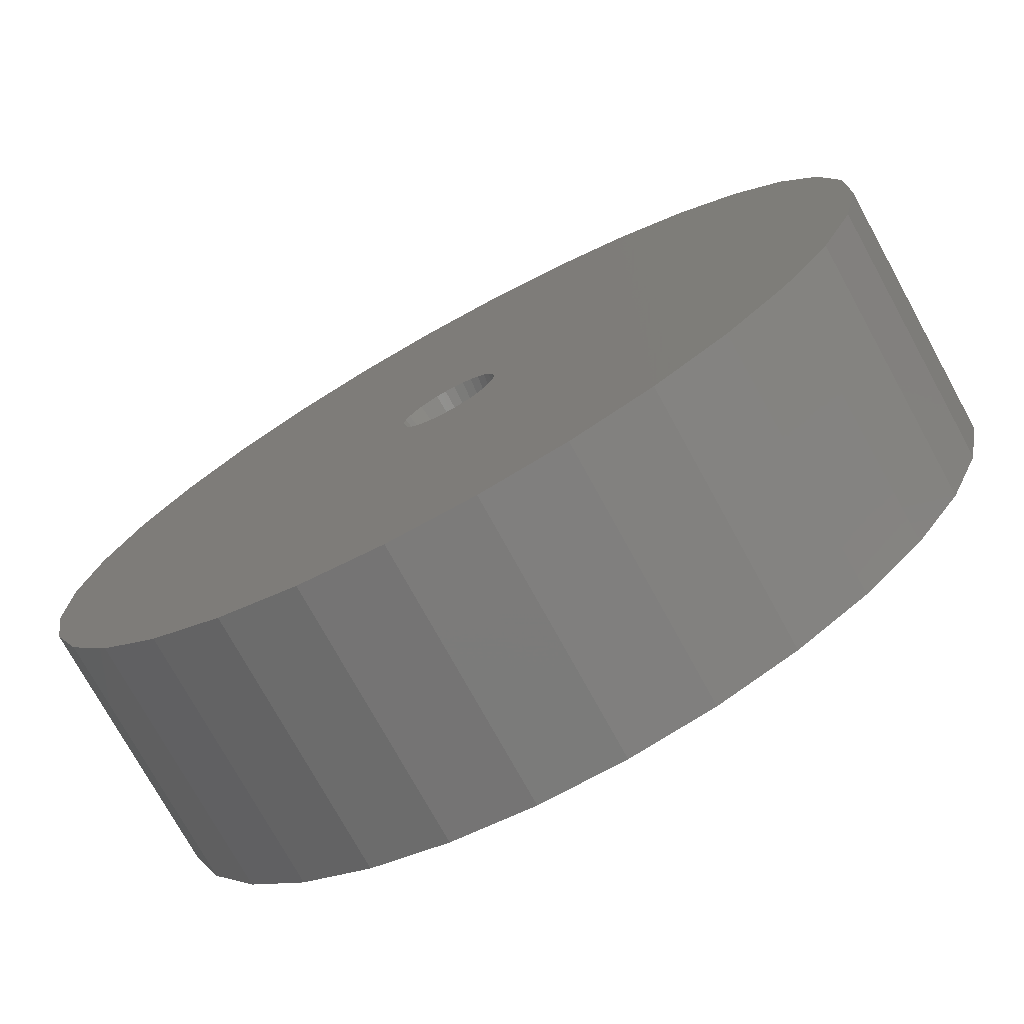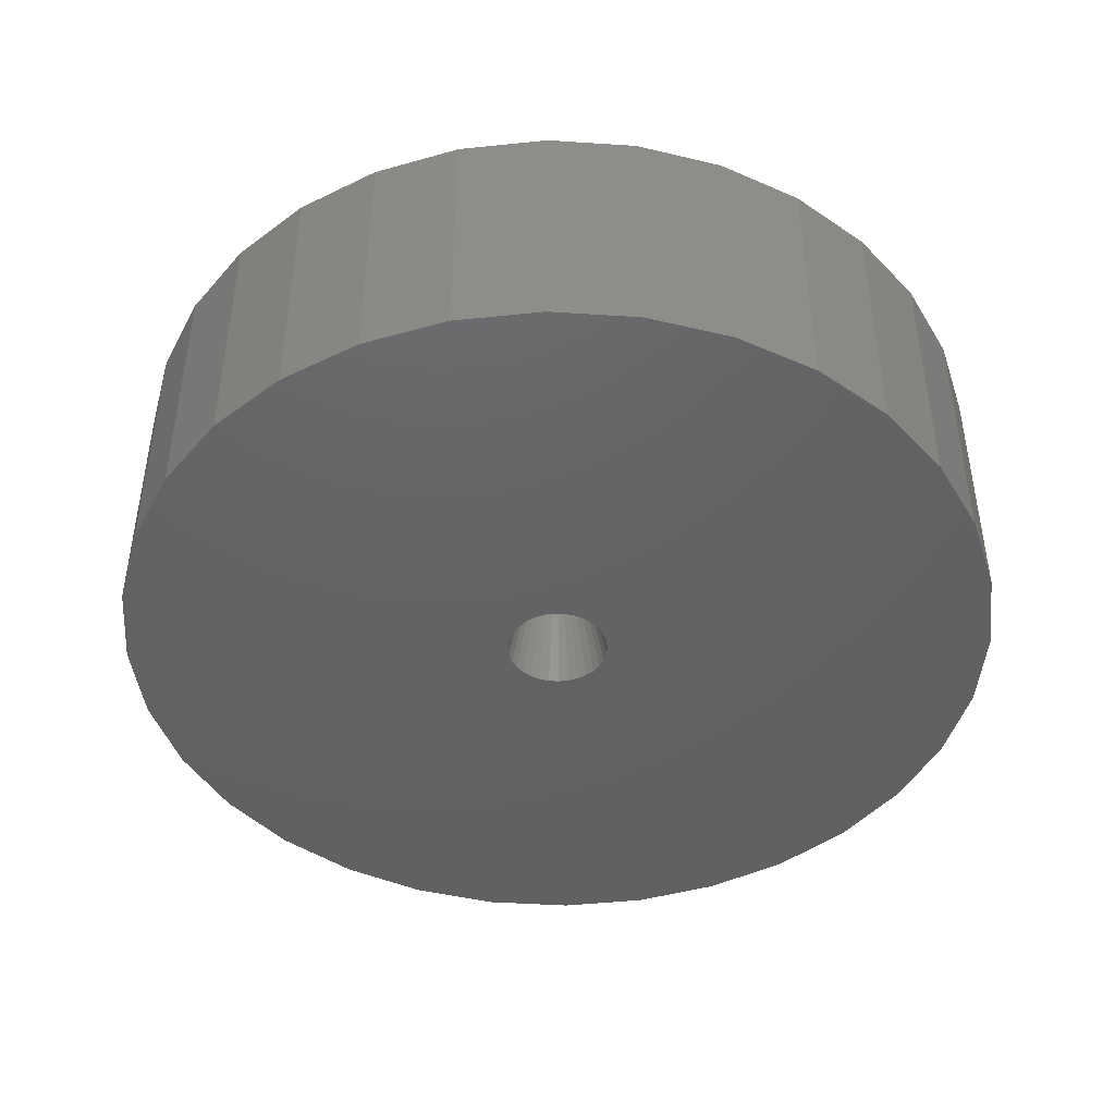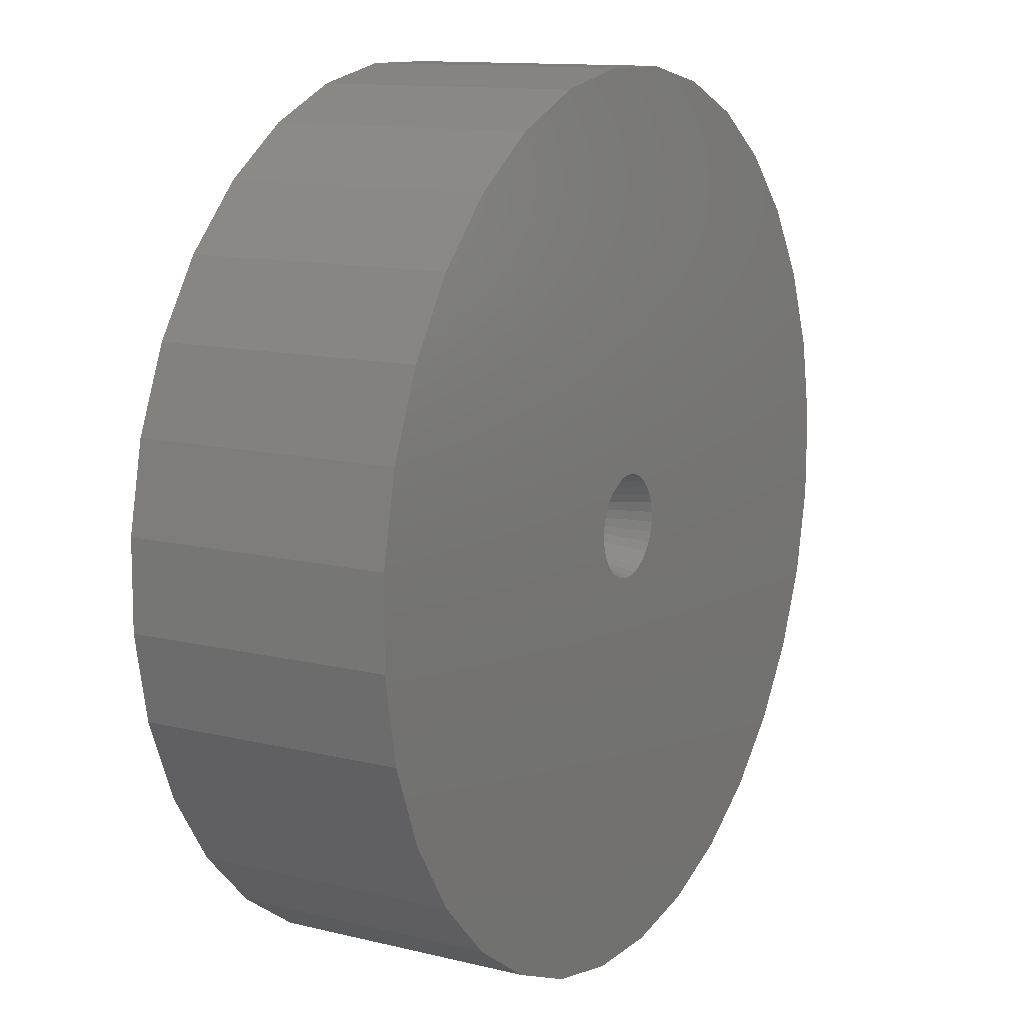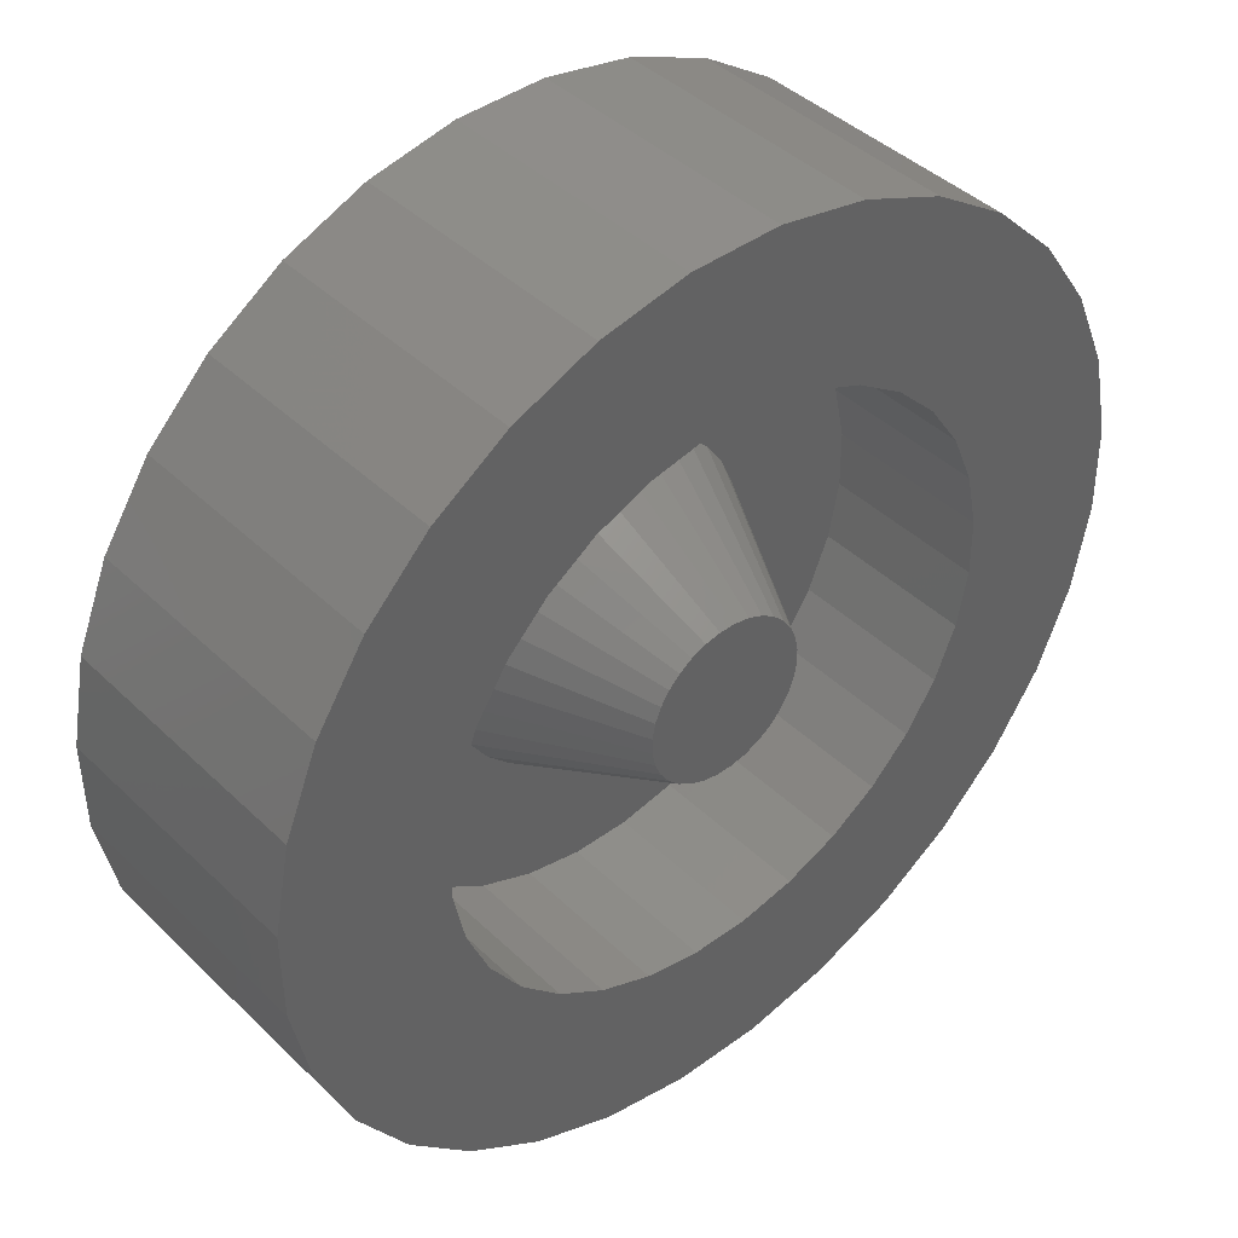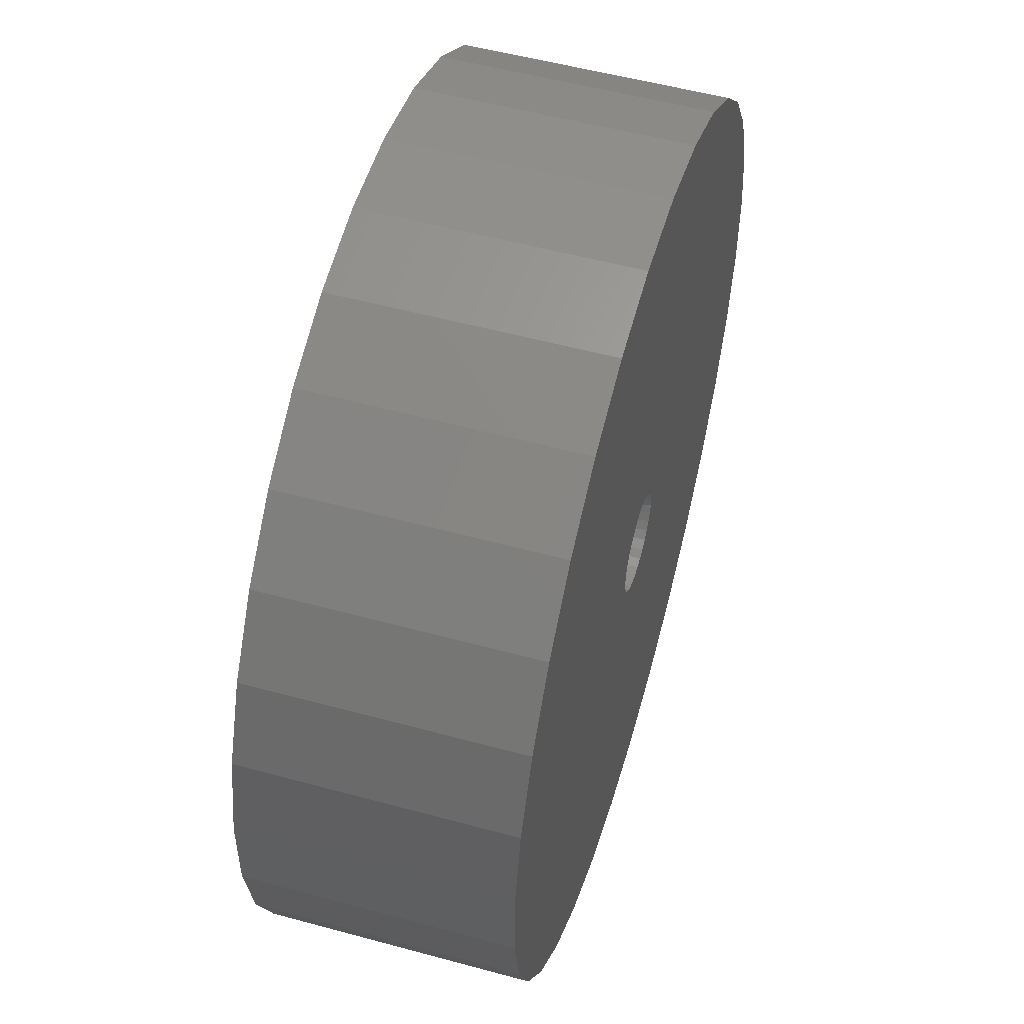
<metadata>
{"format":"stl","ext":"stl","renderer":"f3d","projection":"perspective","resolution":1024,"background":"white","views":[{"elev":-74.9,"azim":-151.2,"up":"+Y"},{"elev":-44.7,"azim":-161.3,"up":"+Z"},{"elev":12.4,"azim":119.7,"up":"+Y"},{"elev":41.9,"azim":-41.1,"up":"+Y"},{"elev":53.6,"azim":106.2,"up":"+Y"}]}
</metadata>
<code>
# stl→obj: 225 verts, 446 faces
v 0.002735 0.2338 0.1016
v -0.003294 0.2337 0.1016
v -0.009196 0.2325 0.1016
v 0.008659 0.2326 0.1016
v 0.01425 0.2304 0.1016
v -0.01973 0.2267 0.1016
v 0.01929 0.2271 0.1016
v -0.02395 0.2224 0.1016
v 0.0236 0.2229 0.1016
v -0.02726 0.2174 0.1016
v 0.02699 0.2179 0.1016
v -0.02951 0.2118 0.1016
v 0.02935 0.2123 0.1016
v -0.03063 0.2059 0.1016
v 0.03063 0.2004 0.1016
v -0.03058 0.1998 0.1016
v -0.02935 0.1939 0.1016
v 0.02951 0.1945 0.1016
v -0.02699 0.1884 0.1016
v 0.02726 0.1889 0.1016
v -0.0236 0.1834 0.1016
v 0.02395 0.1838 0.1016
v -0.01929 0.1792 0.1016
v 0.01973 0.1795 0.1016
v -0.01425 0.1759 0.1016
v 0.009196 0.1738 0.1016
v -0.008659 0.1736 0.1016
v -0.002735 0.1725 0.1016
v 0.003294 0.1725 0.1016
v 0.01475 0.1761 0.1016
v -0.01475 0.2301 0.1016
v 0.03058 0.2064 0.1016
v -0.0479 0.2417 0.04005
v -0.1059 0.2342 0.04005
v -0.05451 0.2316 0.04005
v -0.1053 0.1701 0.04005
v -0.05398 0.1736 0.04005
v -0.0587 0.1847 0.04005
v -0.04719 0.1637 0.04005
v -0.09685 0.1502 0.04005
v -0.03859 0.1552 0.04005
v -0.0285 0.1486 0.04005
v 0.08467 0.2739 0.04005
v 0.01732 0.2621 0.04005
v 0.0285 0.2576 0.04005
v 0.09685 0.256 0.04005
v 0.03859 0.251 0.04005
v 0.04719 0.2426 0.04005
v 0.1053 0.2361 0.04005
v 0.05398 0.2326 0.04005
v 0.0587 0.2215 0.04005
v 0.1059 0.1721 0.04005
v 0.05451 0.1746 0.04005
v 0.0479 0.1645 0.04005
v 0.0978 0.152 0.04005
v 0.03946 0.1559 0.04005
v 0.02949 0.1491 0.04005
v 0.01839 0.1444 0.04005
v 0.08595 0.1339 0.04005
v 0.006588 0.142 0.04005
v -0.00547 0.1419 0.04005
v -0.009815 0.0932 0.04005
v 0.01182 0.0934 0.04005
v 0.033 0.09781 0.04005
v 0.05291 0.1063 0.04005
v 0.07079 0.1185 0.04005
v -0.006588 0.2643 0.04005
v 0.00547 0.2644 0.04005
v 0.009815 0.313 0.04005
v -0.01182 0.3129 0.04005
v -0.033 0.3084 0.04005
v -0.05291 0.3 0.04005
v -0.07079 0.2878 0.04005
v -0.08595 0.2724 0.04005
v -0.0978 0.2543 0.04005
v -0.02949 0.2571 0.04005
v -0.01839 0.2618 0.04005
v -0.03946 0.2503 0.04005
v -0.08467 0.1323 0.04005
v -0.06923 0.1172 0.04005
v -0.05113 0.1053 0.04005
v -0.03107 0.09723 0.04005
v -0.01732 0.1441 0.04005
v 0.06923 0.2891 0.04005
v 0.05113 0.3009 0.04005
v 0.03107 0.309 0.04005
v -0.1097 0.1913 0.04005
v -0.06116 0.1965 0.04005
v -0.1099 0.2129 0.04005
v -0.06127 0.2086 0.04005
v -0.05902 0.2204 0.04005
v 0.1097 0.2149 0.04005
v 0.06116 0.2097 0.04005
v 0.1099 0.1933 0.04005
v 0.06127 0.1977 0.04005
v 0.05902 0.1858 0.04005
v 0.0824 0.05229 0.1016
v 0.01182 0.0934 0.1016
v 0.05139 0.03911 0.1016
v 0.1102 0.07126 0.1016
v 0.05291 0.1063 0.1016
v 0.1339 0.09531 0.1016
v 0.07079 0.1185 0.1016
v 0.033 0.09781 0.1016
v 0.01841 0.03224 0.1016
v 0.01529 0.3743 0.1016
v 0.009815 0.313 0.1016
v 0.04839 0.368 0.1016
v -0.1059 0.2342 0.1016
v -0.1712 0.2184 0.1016
v -0.1099 0.2129 0.1016
v 0.07963 0.3554 0.1016
v 0.1078 0.337 0.1016
v 0.1508 0.2855 0.1016
v 0.06923 0.2891 0.1016
v 0.08467 0.2739 0.1016
v 0.1523 0.1235 0.1016
v -0.01182 0.3129 0.1016
v -0.01841 0.374 0.1016
v -0.05139 0.3671 0.1016
v -0.0824 0.354 0.1016
v -0.1102 0.335 0.1016
v -0.1339 0.3109 0.1016
v -0.1523 0.2828 0.1016
v -0.07079 0.2878 0.1016
v -0.05291 0.3 0.1016
v -0.033 0.3084 0.1016
v -0.1319 0.09288 0.1016
v -0.1078 0.06927 0.1016
v -0.009815 0.0932 0.1016
v -0.03107 0.09723 0.1016
v -0.05113 0.1053 0.1016
v -0.06923 0.1172 0.1016
v -0.1508 0.1207 0.1016
v -0.07963 0.05081 0.1016
v -0.04839 0.0382 0.1016
v -0.01529 0.03193 0.1016
v 0.1319 0.3134 0.1016
v 0.03107 0.309 0.1016
v 0.05113 0.3009 0.1016
v -0.1649 0.2515 0.1016
v -0.0978 0.2543 0.1016
v -0.08595 0.2724 0.1016
v -0.1097 0.1913 0.1016
v -0.1709 0.1847 0.1016
v -0.1053 0.1701 0.1016
v -0.164 0.1517 0.1016
v -0.09685 0.1502 0.1016
v -0.08467 0.1323 0.1016
v 0.164 0.2545 0.1016
v 0.09685 0.256 0.1016
v 0.1709 0.2215 0.1016
v 0.1053 0.2361 0.1016
v 0.1097 0.2149 0.1016
v 0.1712 0.1878 0.1016
v 0.1099 0.1933 0.1016
v 0.1649 0.1547 0.1016
v 0.1059 0.1721 0.1016
v 0.0978 0.152 0.1016
v 0.08595 0.1339 0.1016
v 0.002131 0.1833 0.0002467
v 0.005951 0.1841 0.0002467
v 0.1649 0.1547 0.0002467
v 0.009541 0.1857 0.0002467
v 0.01248 0.2186 0.0002467
v 0.009221 0.2208 0.0002467
v 0.005603 0.2222 0.0002467
v 0.1523 0.1235 0.0002467
v 0.1339 0.09531 0.0002467
v 0.1102 0.07126 0.0002467
v 0.0824 0.05229 0.0002467
v 0.05139 0.03911 0.0002467
v 0.01841 0.03224 0.0002467
v -0.00177 0.1833 0.0002467
v -0.002131 0.2229 0.0002467
v -0.1649 0.2515 0.0002467
v -0.1523 0.2828 0.0002467
v -0.1339 0.3109 0.0002467
v -0.1102 0.335 0.0002467
v -0.0824 0.354 0.0002467
v -0.05139 0.3671 0.0002467
v -0.01841 0.374 0.0002467
v 0.01529 0.3743 0.0002467
v 0.00177 0.2229 0.0002467
v -0.005951 0.2221 0.0002467
v -0.009541 0.2206 0.0002467
v -0.1712 0.2184 0.0002467
v -0.01277 0.2184 0.0002467
v -0.0155 0.2156 0.0002467
v -0.01764 0.2123 0.0002467
v -0.0191 0.2087 0.0002467
v -0.01982 0.2049 0.0002467
v -0.01979 0.201 0.0002467
v -0.1709 0.1847 0.0002467
v -0.01899 0.1972 0.0002467
v -0.01747 0.1936 0.0002467
v -0.01527 0.1904 0.0002467
v -0.01248 0.1876 0.0002467
v -0.009221 0.1855 0.0002467
v -0.005603 0.184 0.0002467
v -0.164 0.1517 0.0002467
v -0.01529 0.03193 0.0002467
v -0.04839 0.0382 0.0002467
v -0.07963 0.05081 0.0002467
v -0.1078 0.06927 0.0002467
v -0.1319 0.09288 0.0002467
v -0.1508 0.1207 0.0002467
v 0.04839 0.368 0.0002467
v 0.07963 0.3554 0.0002467
v 0.1078 0.337 0.0002467
v 0.1319 0.3134 0.0002467
v 0.1508 0.2855 0.0002467
v 0.164 0.2545 0.0002467
v 0.1712 0.1878 0.0002467
v 0.01277 0.1879 0.0002467
v 0.0155 0.1906 0.0002467
v 0.01764 0.1939 0.0002467
v 0.0191 0.1975 0.0002467
v 0.01982 0.2014 0.0002467
v 0.1709 0.2215 0.0002467
v 0.01979 0.2053 0.0002467
v 0.01899 0.2091 0.0002467
v 0.01747 0.2127 0.0002467
v 0.01527 0.2159 0.0002467
v 0 0.2031 0.1016
f 1 2 3
f 1 3 4
f 5 6 7
f 7 6 8
f 7 8 9
f 9 8 10
f 9 10 11
f 11 10 12
f 11 12 13
f 13 12 14
f 15 16 17
f 15 17 18
f 18 17 19
f 18 19 20
f 20 19 21
f 20 21 22
f 22 21 23
f 22 23 24
f 24 23 25
f 26 27 28
f 26 28 29
f 30 24 25
f 30 25 27
f 30 27 26
f 31 6 5
f 31 5 4
f 31 4 3
f 16 15 14
f 14 15 32
f 14 32 13
f 33 34 35
f 36 37 38
f 39 37 36
f 36 40 39
f 41 39 40
f 41 40 42
f 43 44 45
f 43 45 46
f 46 45 47
f 46 47 48
f 46 48 49
f 48 50 49
f 49 50 51
f 52 53 54
f 52 54 55
f 55 54 56
f 57 58 59
f 57 59 55
f 57 55 56
f 60 61 62
f 60 62 63
f 60 63 64
f 60 64 65
f 60 65 66
f 60 66 59
f 60 59 58
f 67 68 69
f 67 69 70
f 67 70 71
f 67 71 72
f 67 72 73
f 67 73 74
f 74 75 76
f 74 76 77
f 74 77 67
f 75 34 33
f 75 33 78
f 75 78 76
f 61 79 80
f 61 80 81
f 61 81 82
f 61 82 62
f 79 61 83
f 79 83 42
f 79 42 40
f 68 44 43
f 68 43 84
f 68 84 85
f 68 85 86
f 68 86 69
f 36 38 87
f 87 38 88
f 87 88 89
f 89 88 90
f 89 90 34
f 34 90 91
f 34 91 35
f 49 51 92
f 92 51 93
f 92 93 94
f 94 93 95
f 94 95 52
f 52 95 96
f 52 96 53
f 97 98 99
f 97 100 98
f 101 102 103
f 101 104 102
f 105 99 98
f 106 107 108
f 109 110 111
f 112 108 107
f 113 112 107
f 114 115 116
f 102 117 103
f 104 98 102
f 98 100 102
f 118 107 106
f 118 106 119
f 118 119 120
f 118 120 121
f 118 121 122
f 118 122 123
f 123 124 125
f 123 125 126
f 123 126 127
f 123 127 118
f 128 129 130
f 128 130 131
f 128 131 132
f 128 132 133
f 128 133 134
f 130 129 135
f 130 135 136
f 130 136 137
f 130 137 105
f 130 105 98
f 138 113 107
f 138 107 139
f 138 139 140
f 138 140 115
f 138 115 114
f 110 109 141
f 141 109 142
f 141 142 124
f 124 142 143
f 124 143 125
f 111 110 144
f 144 110 145
f 144 145 146
f 146 145 147
f 146 147 148
f 148 147 149
f 149 147 134
f 149 134 133
f 114 116 150
f 150 116 151
f 150 151 152
f 152 151 153
f 152 153 154
f 152 154 155
f 155 154 156
f 155 156 157
f 157 156 158
f 157 158 159
f 157 159 117
f 117 159 160
f 117 160 103
f 161 162 163
f 162 164 163
f 165 166 167
f 163 168 169
f 161 163 169
f 161 169 170
f 161 170 171
f 161 171 172
f 161 172 173
f 161 173 174
f 175 176 177
f 175 177 178
f 175 178 179
f 175 179 180
f 175 180 181
f 175 181 182
f 175 182 183
f 175 183 184
f 176 175 185
f 176 185 186
f 176 186 187
f 187 186 188
f 187 188 189
f 187 189 190
f 187 190 191
f 187 191 192
f 187 192 193
f 187 193 194
f 194 193 195
f 194 195 196
f 194 196 197
f 194 197 198
f 194 198 199
f 194 199 200
f 194 200 201
f 174 173 202
f 174 202 203
f 174 203 204
f 174 204 205
f 174 205 206
f 174 206 207
f 174 207 201
f 174 201 200
f 184 183 208
f 184 208 209
f 184 209 210
f 184 210 211
f 184 211 212
f 184 212 213
f 184 213 167
f 214 163 164
f 214 164 215
f 214 215 216
f 214 216 217
f 214 217 218
f 214 218 219
f 220 214 219
f 220 219 221
f 220 221 222
f 220 222 223
f 220 223 224
f 220 224 165
f 220 165 167
f 220 167 213
f 1 68 67
f 1 67 2
f 67 3 2
f 4 44 68
f 4 68 1
f 5 45 44
f 5 44 4
f 7 47 45
f 7 45 5
f 9 48 47
f 9 47 7
f 11 50 48
f 11 48 9
f 13 51 50
f 13 50 11
f 32 93 51
f 32 51 13
f 15 95 93
f 15 93 32
f 18 96 95
f 18 95 15
f 20 53 96
f 20 96 18
f 22 56 54
f 54 53 22
f 22 53 20
f 30 57 24
f 24 57 56
f 24 56 22
f 76 31 77
f 77 31 3
f 77 3 67
f 46 116 43
f 43 116 115
f 43 115 84
f 84 115 140
f 84 140 85
f 85 140 139
f 85 139 86
f 86 139 107
f 86 107 69
f 69 107 118
f 69 118 70
f 70 118 127
f 70 127 71
f 71 127 126
f 71 126 72
f 116 46 151
f 151 46 49
f 151 49 153
f 153 49 92
f 153 92 154
f 154 92 94
f 154 94 156
f 156 94 52
f 156 52 158
f 158 52 55
f 158 55 159
f 159 55 59
f 159 59 160
f 160 59 66
f 160 66 103
f 103 66 65
f 103 65 101
f 180 121 181
f 181 121 120
f 181 120 182
f 182 120 119
f 182 119 183
f 183 119 106
f 183 106 208
f 208 106 108
f 208 108 209
f 209 108 112
f 209 112 210
f 210 112 113
f 210 113 211
f 211 113 138
f 211 138 212
f 212 138 114
f 212 114 213
f 213 114 150
f 213 150 220
f 220 150 152
f 220 152 214
f 214 152 155
f 214 155 163
f 163 155 157
f 163 157 168
f 168 157 117
f 168 117 169
f 169 117 102
f 169 102 170
f 170 102 100
f 170 100 171
f 171 100 97
f 225 186 185
f 225 185 175
f 225 175 184
f 225 184 167
f 225 167 166
f 225 166 165
f 225 165 224
f 225 224 223
f 225 223 222
f 225 222 221
f 225 221 219
f 225 219 218
f 225 218 217
f 225 217 216
f 225 216 215
f 225 215 164
f 28 61 60
f 28 60 29
f 60 26 29
f 27 83 61
f 27 61 28
f 25 42 83
f 25 83 27
f 23 41 42
f 23 42 25
f 21 39 41
f 21 41 23
f 19 37 39
f 19 39 21
f 17 38 37
f 17 37 19
f 16 88 38
f 16 38 17
f 14 90 88
f 14 88 16
f 12 91 90
f 12 90 14
f 10 35 91
f 10 91 12
f 8 78 33
f 33 35 8
f 8 35 10
f 31 76 6
f 6 76 78
f 6 78 8
f 57 30 58
f 58 30 26
f 58 26 60
f 40 149 79
f 79 149 133
f 79 133 80
f 80 133 132
f 80 132 81
f 81 132 131
f 81 131 82
f 82 131 130
f 82 130 62
f 62 130 98
f 62 98 63
f 63 98 104
f 63 104 64
f 64 104 101
f 64 101 65
f 149 40 148
f 148 40 36
f 148 36 146
f 146 36 87
f 146 87 144
f 144 87 89
f 144 89 111
f 111 89 34
f 111 34 109
f 109 34 75
f 109 75 142
f 142 75 74
f 142 74 143
f 143 74 73
f 143 73 125
f 125 73 72
f 125 72 126
f 171 97 172
f 172 97 99
f 172 99 173
f 173 99 105
f 173 105 202
f 202 105 137
f 202 137 203
f 203 137 136
f 203 136 204
f 204 136 135
f 204 135 205
f 205 135 129
f 205 129 206
f 206 129 128
f 206 128 207
f 207 128 134
f 207 134 201
f 201 134 147
f 201 147 194
f 194 147 145
f 194 145 187
f 187 145 110
f 187 110 176
f 176 110 141
f 176 141 177
f 177 141 124
f 177 124 178
f 178 124 123
f 178 123 179
f 179 123 122
f 179 122 180
f 180 122 121
f 225 164 162
f 225 162 161
f 225 161 174
f 225 174 200
f 225 200 199
f 225 199 198
f 225 198 197
f 225 197 196
f 225 196 195
f 225 195 193
f 225 193 192
f 225 192 191
f 225 191 190
f 225 190 189
f 225 189 188
f 225 188 186

</code>
